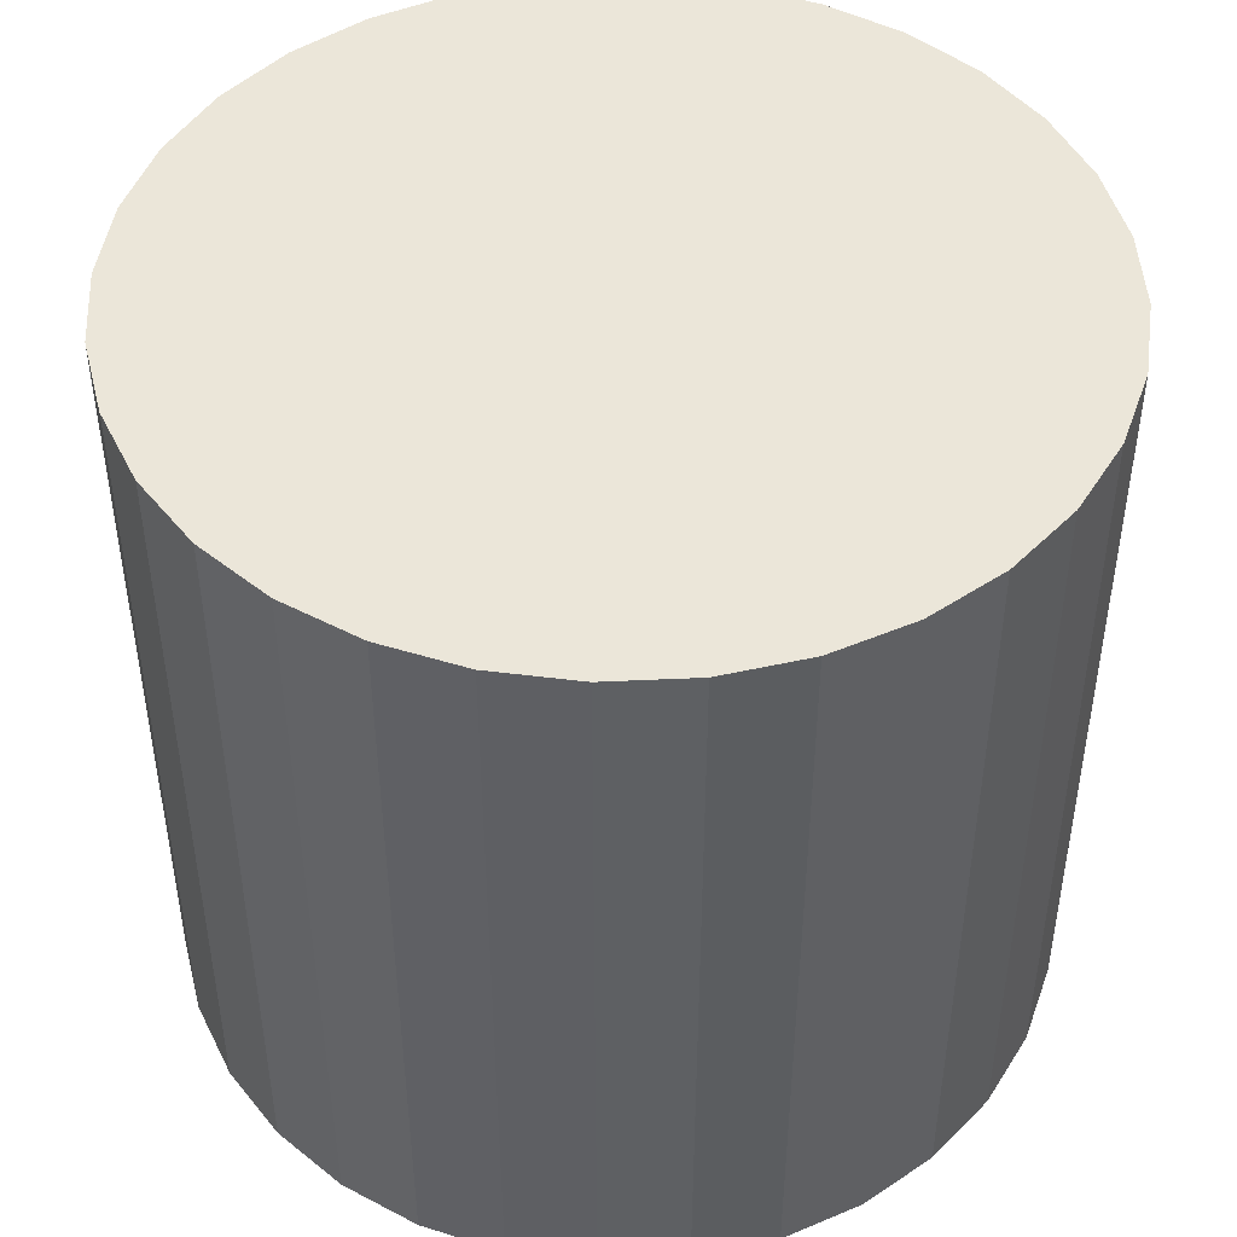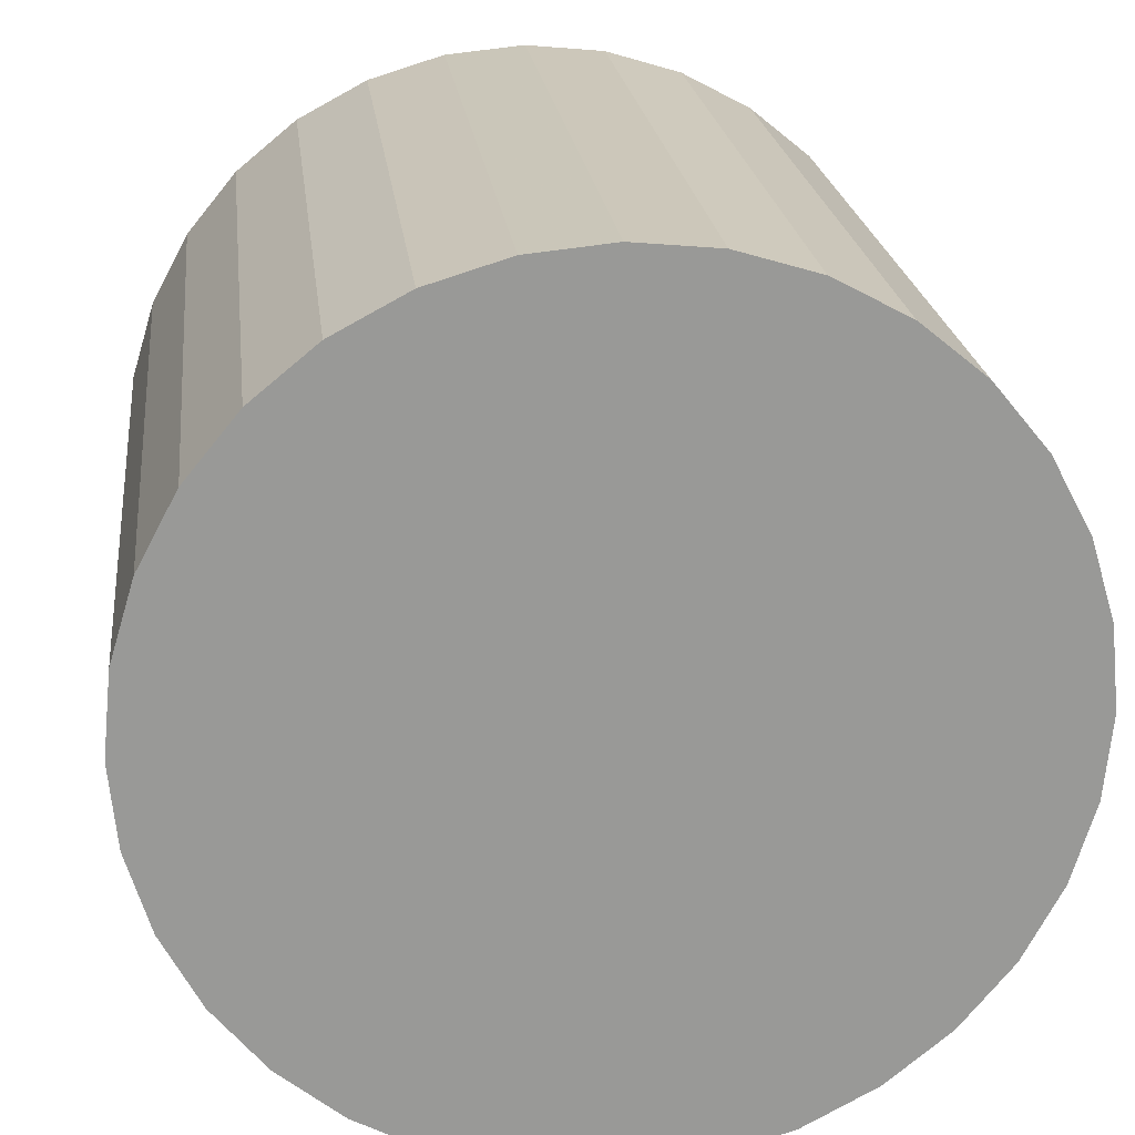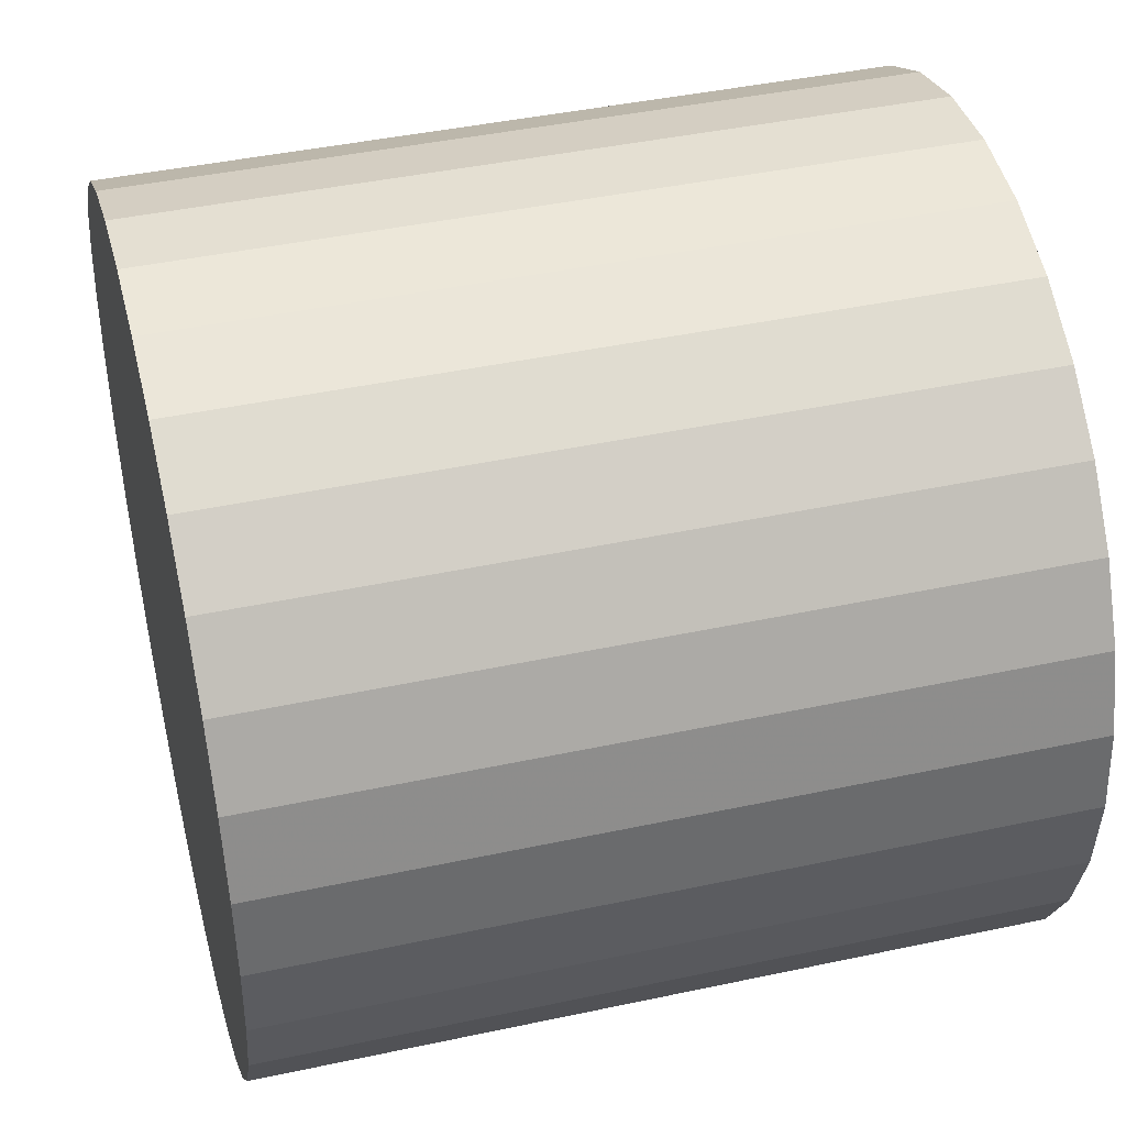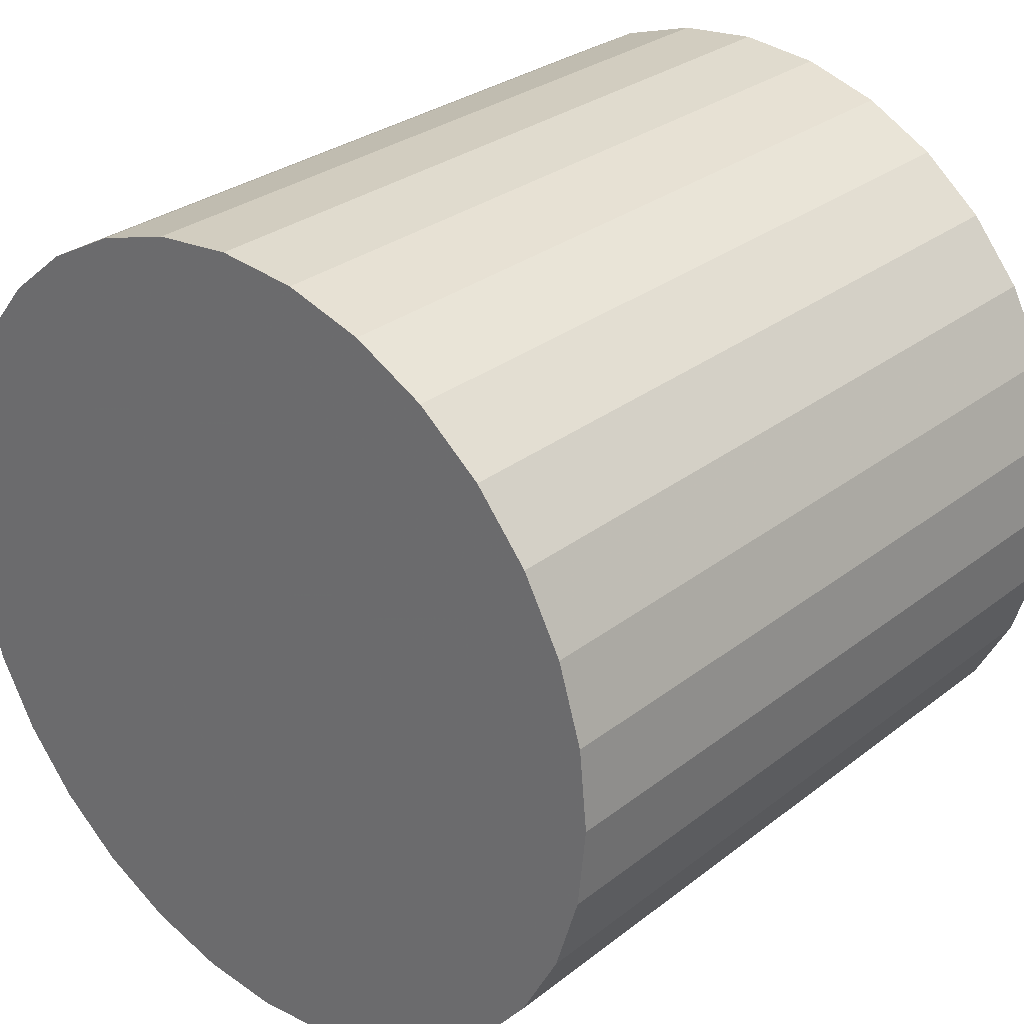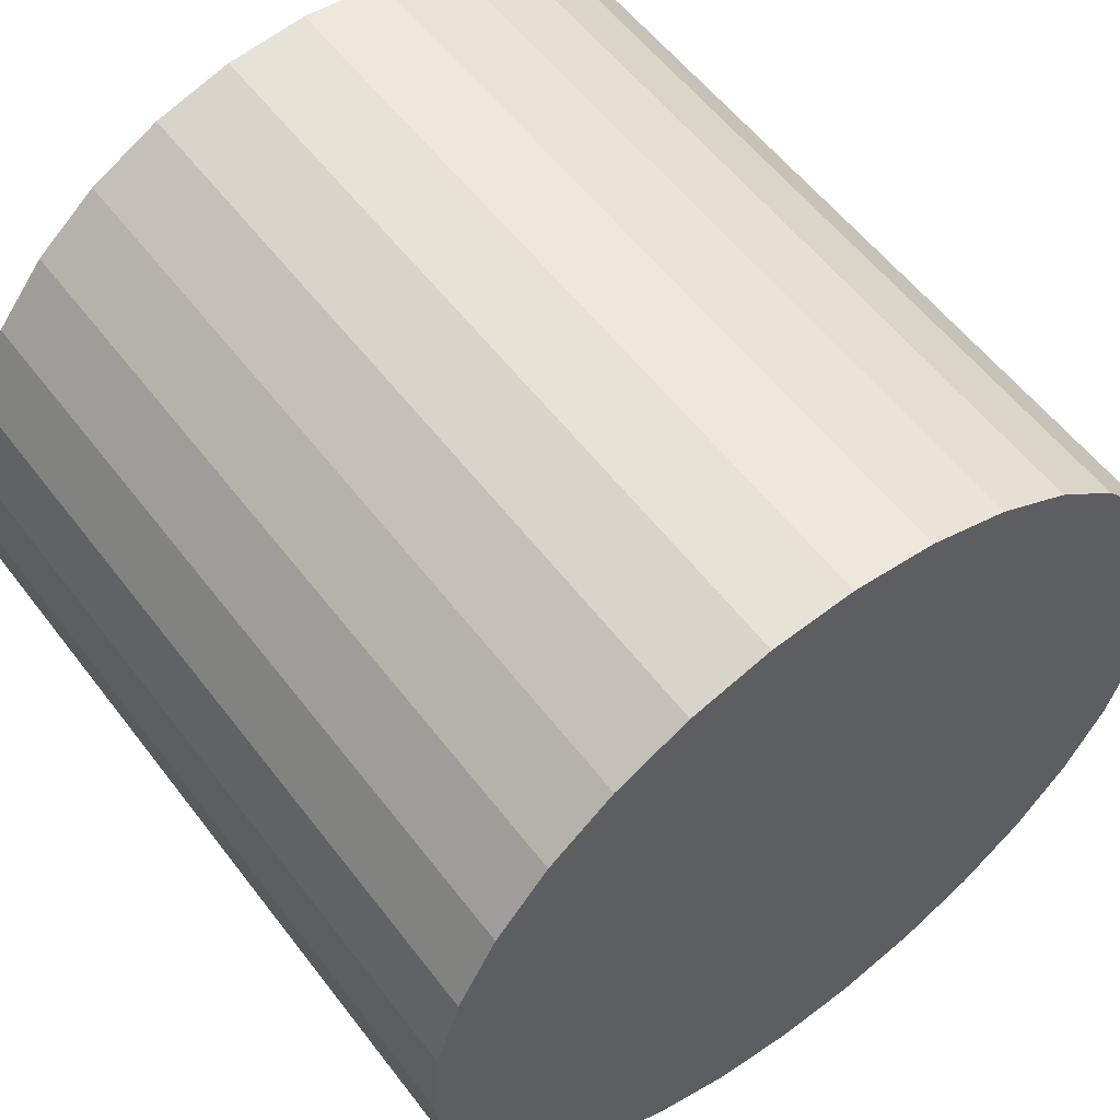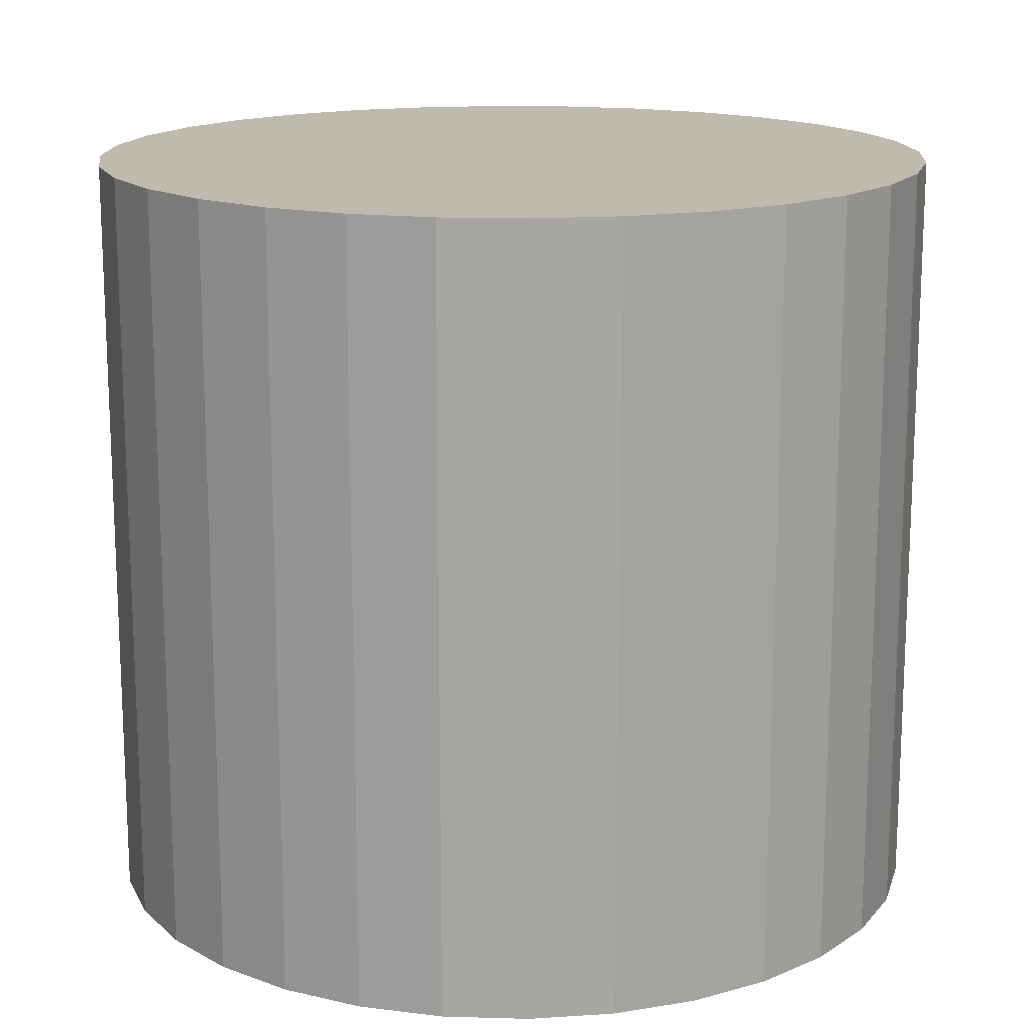
<metadata>
{"format":"obj","ext":"obj","renderer":"f3d","projection":"perspective","resolution":1024,"background":"white","views":[{"elev":46.8,"azim":-8.7,"up":"+Z"},{"elev":21.6,"azim":173.5,"up":"+Y"},{"elev":42.9,"azim":-104.3,"up":"+Y"},{"elev":29.2,"azim":41.3,"up":"+Y"},{"elev":56.6,"azim":-36.8,"up":"+Y"},{"elev":15.6,"azim":-125.9,"up":"+Z"}]}
</metadata>
<code>
v 0 0 -0.02775
v 0.03053 0 -0.02775
v 0.03053 0 0.02775
v 0 0 0.02775
v 0.02994 0.005956 -0.02775
v 0.02994 0.005956 0.02775
v 0.0282 0.01168 -0.02775
v 0.0282 0.01168 0.02775
v 0.02538 0.01696 -0.02775
v 0.02538 0.01696 0.02775
v 0.02159 0.02159 -0.02775
v 0.02159 0.02159 0.02775
v 0.01696 0.02538 -0.02775
v 0.01696 0.02538 0.02775
v 0.01168 0.0282 -0.02775
v 0.01168 0.0282 0.02775
v 0.005956 0.02994 -0.02775
v 0.005956 0.02994 0.02775
v 0 0.03053 -0.02775
v 0 0.03053 0.02775
v -0.005956 0.02994 -0.02775
v -0.005956 0.02994 0.02775
v -0.01168 0.0282 -0.02775
v -0.01168 0.0282 0.02775
v -0.01696 0.02538 -0.02775
v -0.01696 0.02538 0.02775
v -0.02159 0.02159 -0.02775
v -0.02159 0.02159 0.02775
v -0.02538 0.01696 -0.02775
v -0.02538 0.01696 0.02775
v -0.0282 0.01168 -0.02775
v -0.0282 0.01168 0.02775
v -0.02994 0.005956 -0.02775
v -0.02994 0.005956 0.02775
v -0.03053 0 -0.02775
v -0.03053 0 0.02775
v -0.02994 -0.005956 -0.02775
v -0.02994 -0.005956 0.02775
v -0.0282 -0.01168 -0.02775
v -0.0282 -0.01168 0.02775
v -0.02538 -0.01696 -0.02775
v -0.02538 -0.01696 0.02775
v -0.02159 -0.02159 -0.02775
v -0.02159 -0.02159 0.02775
v -0.01696 -0.02538 -0.02775
v -0.01696 -0.02538 0.02775
v -0.01168 -0.0282 -0.02775
v -0.01168 -0.0282 0.02775
v -0.005956 -0.02994 -0.02775
v -0.005956 -0.02994 0.02775
v -0 -0.03053 -0.02775
v -0 -0.03053 0.02775
v 0.005956 -0.02994 -0.02775
v 0.005956 -0.02994 0.02775
v 0.01168 -0.0282 -0.02775
v 0.01168 -0.0282 0.02775
v 0.01696 -0.02538 -0.02775
v 0.01696 -0.02538 0.02775
v 0.02159 -0.02159 -0.02775
v 0.02159 -0.02159 0.02775
v 0.02538 -0.01696 -0.02775
v 0.02538 -0.01696 0.02775
v 0.0282 -0.01168 -0.02775
v 0.0282 -0.01168 0.02775
v 0.02994 -0.005956 -0.02775
v 0.02994 -0.005956 0.02775
f 2 1 5
f 2 5 3
f 3 5 6
f 3 6 4
f 5 1 7
f 5 7 6
f 6 7 8
f 6 8 4
f 7 1 9
f 7 9 8
f 8 9 10
f 8 10 4
f 9 1 11
f 9 11 10
f 10 11 12
f 10 12 4
f 11 1 13
f 11 13 12
f 12 13 14
f 12 14 4
f 13 1 15
f 13 15 14
f 14 15 16
f 14 16 4
f 15 1 17
f 15 17 16
f 16 17 18
f 16 18 4
f 17 1 19
f 17 19 18
f 18 19 20
f 18 20 4
f 19 1 21
f 19 21 20
f 20 21 22
f 20 22 4
f 21 1 23
f 21 23 22
f 22 23 24
f 22 24 4
f 23 1 25
f 23 25 24
f 24 25 26
f 24 26 4
f 25 1 27
f 25 27 26
f 26 27 28
f 26 28 4
f 27 1 29
f 27 29 28
f 28 29 30
f 28 30 4
f 29 1 31
f 29 31 30
f 30 31 32
f 30 32 4
f 31 1 33
f 31 33 32
f 32 33 34
f 32 34 4
f 33 1 35
f 33 35 34
f 34 35 36
f 34 36 4
f 35 1 37
f 35 37 36
f 36 37 38
f 36 38 4
f 37 1 39
f 37 39 38
f 38 39 40
f 38 40 4
f 39 1 41
f 39 41 40
f 40 41 42
f 40 42 4
f 41 1 43
f 41 43 42
f 42 43 44
f 42 44 4
f 43 1 45
f 43 45 44
f 44 45 46
f 44 46 4
f 45 1 47
f 45 47 46
f 46 47 48
f 46 48 4
f 47 1 49
f 47 49 48
f 48 49 50
f 48 50 4
f 49 1 51
f 49 51 50
f 50 51 52
f 50 52 4
f 51 1 53
f 51 53 52
f 52 53 54
f 52 54 4
f 53 1 55
f 53 55 54
f 54 55 56
f 54 56 4
f 55 1 57
f 55 57 56
f 56 57 58
f 56 58 4
f 57 1 59
f 57 59 58
f 58 59 60
f 58 60 4
f 59 1 61
f 59 61 60
f 60 61 62
f 60 62 4
f 61 1 63
f 61 63 62
f 62 63 64
f 62 64 4
f 63 1 65
f 63 65 64
f 64 65 66
f 64 66 4
f 65 1 2
f 65 2 66
f 66 2 3
f 66 3 4

</code>
